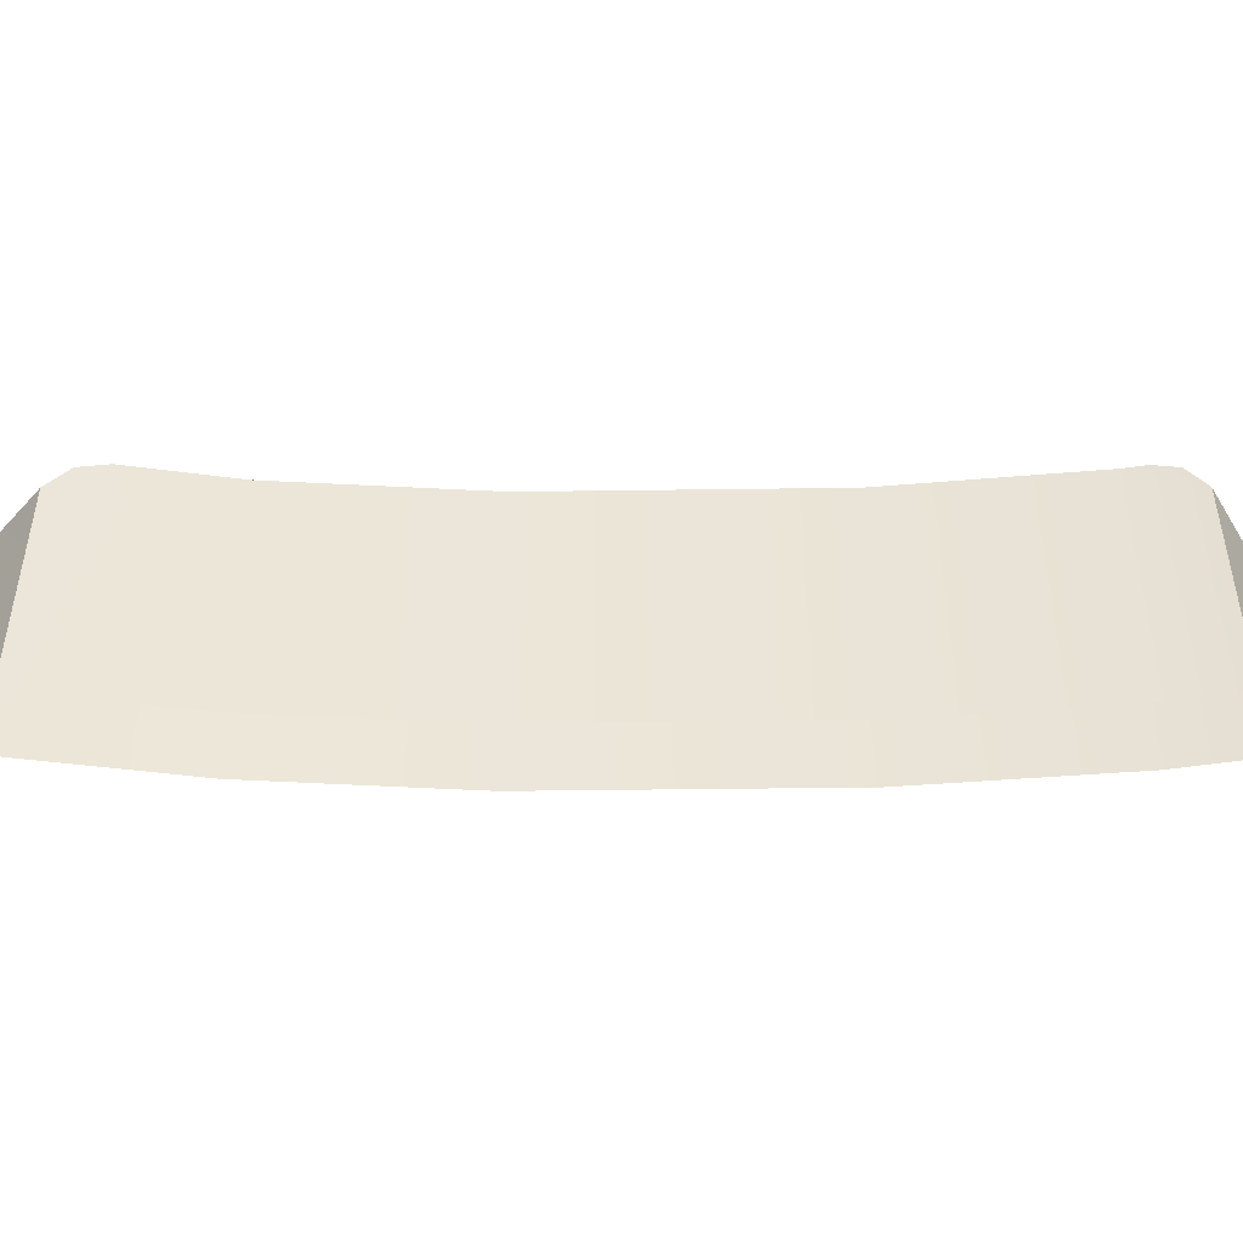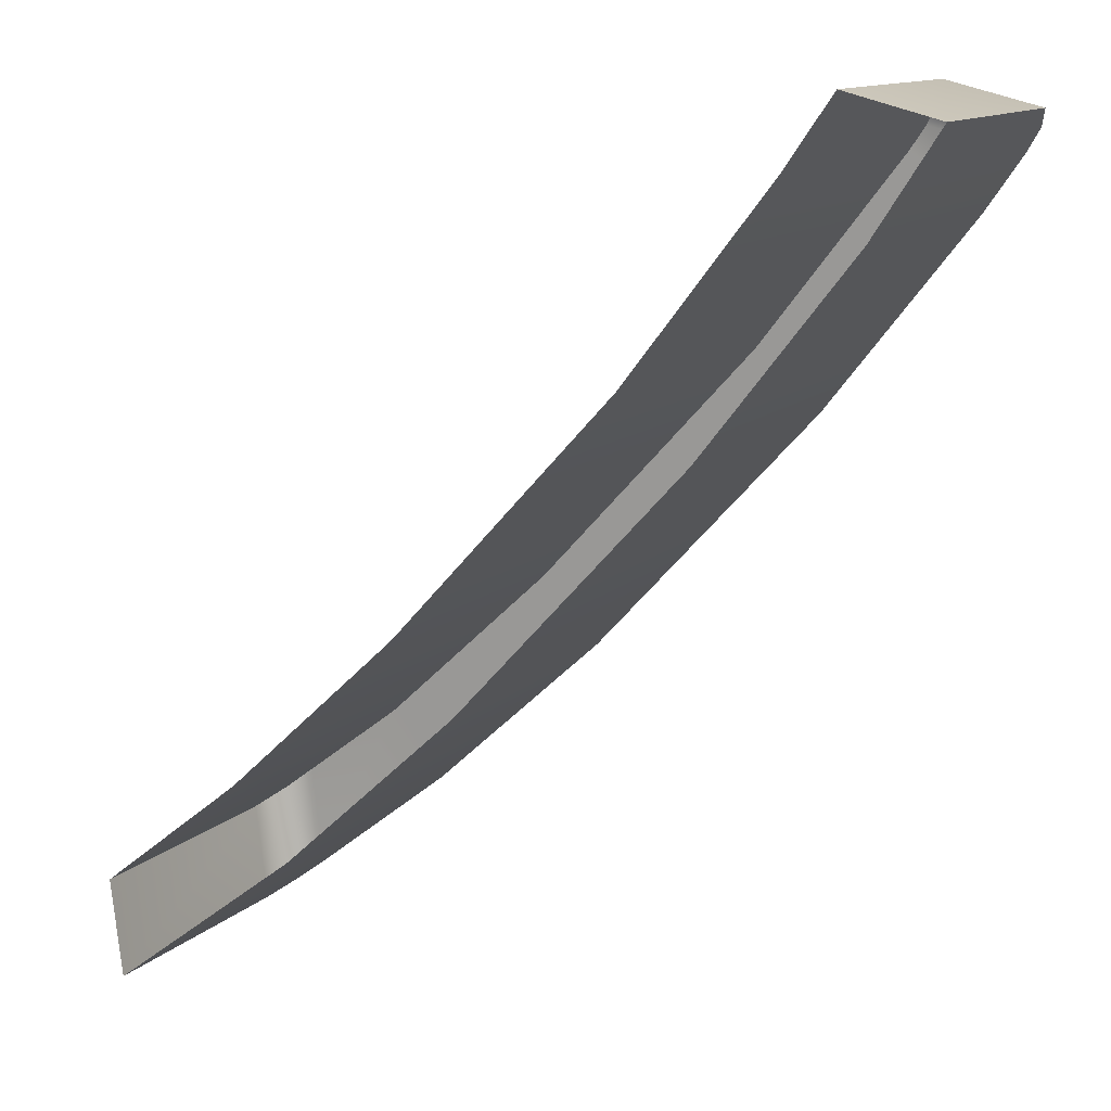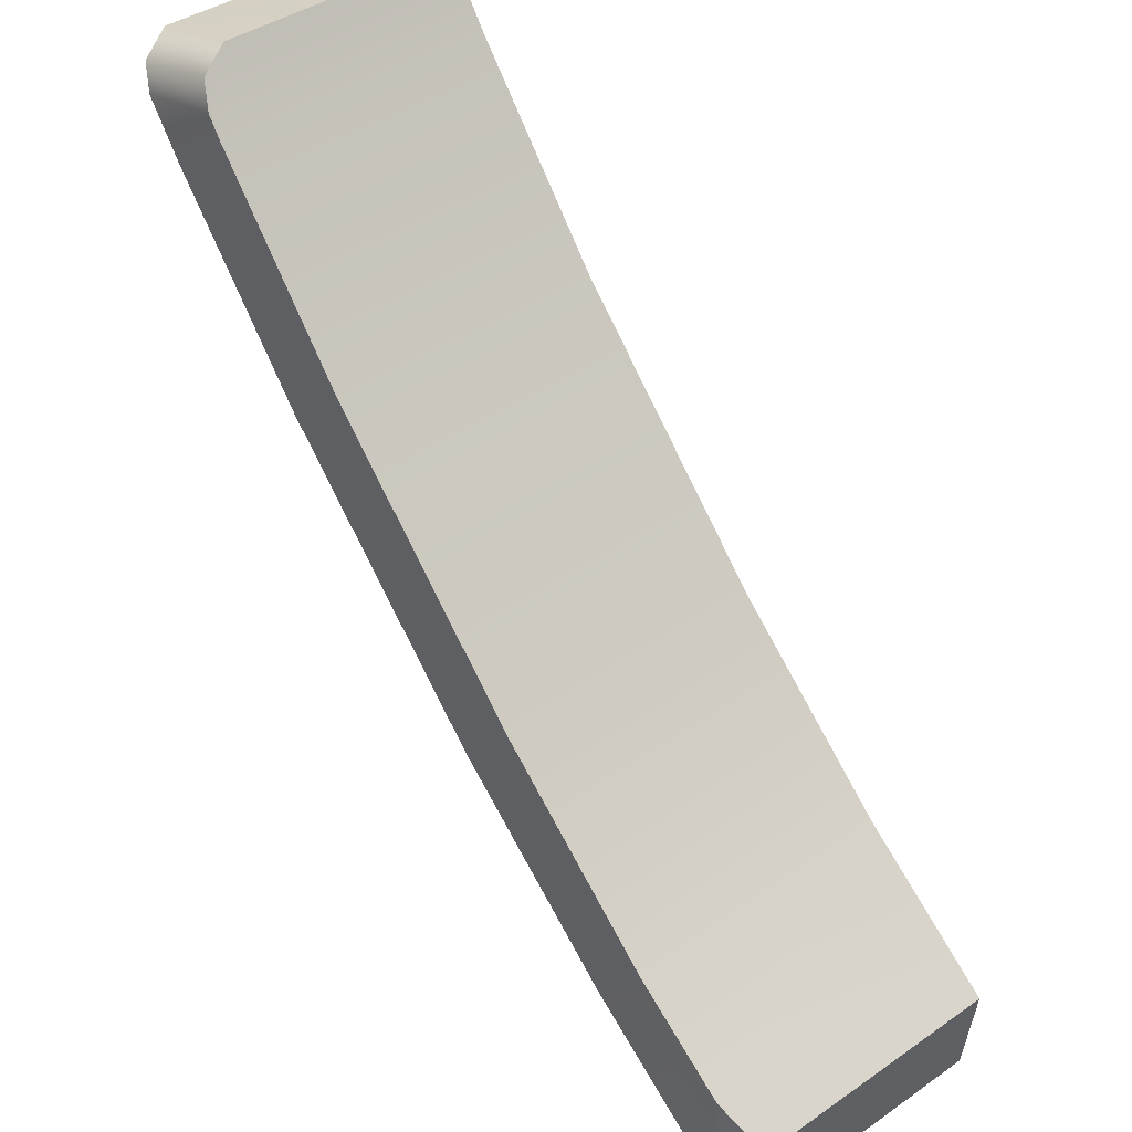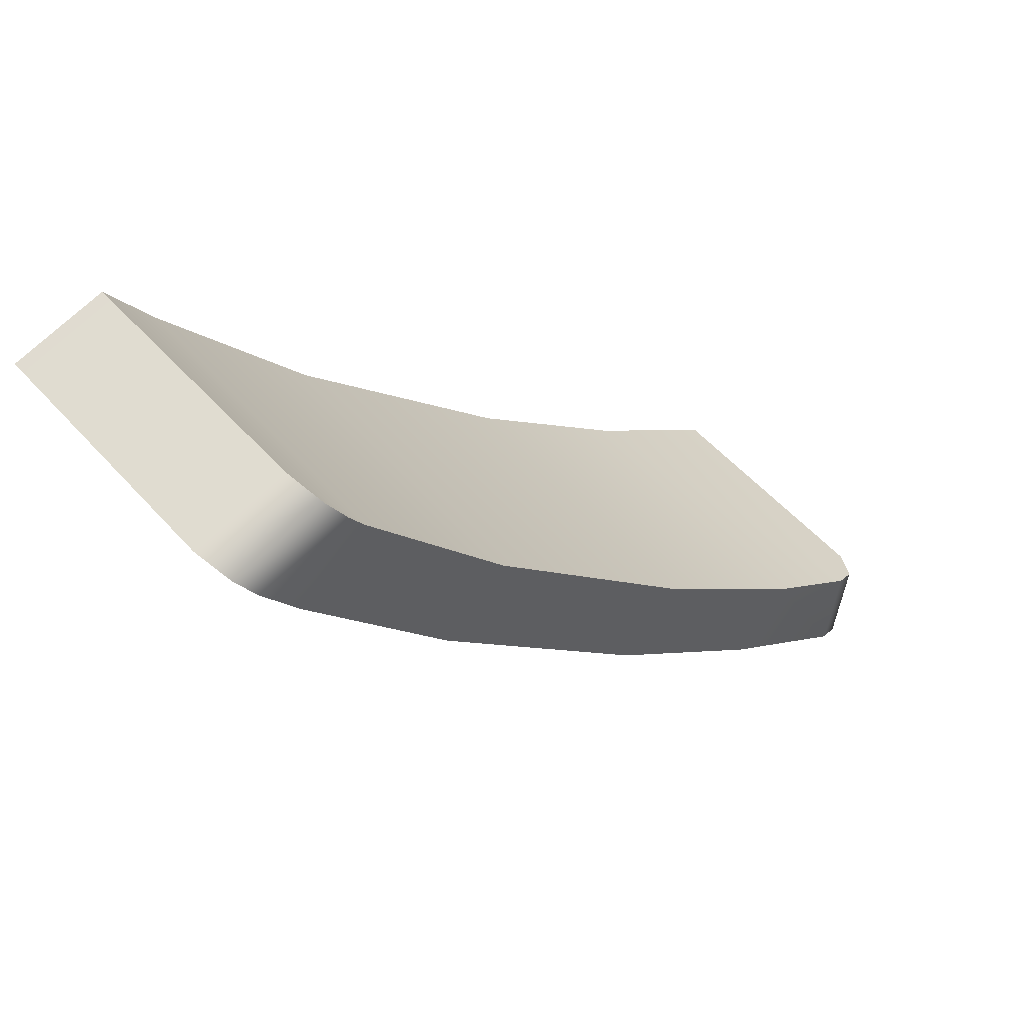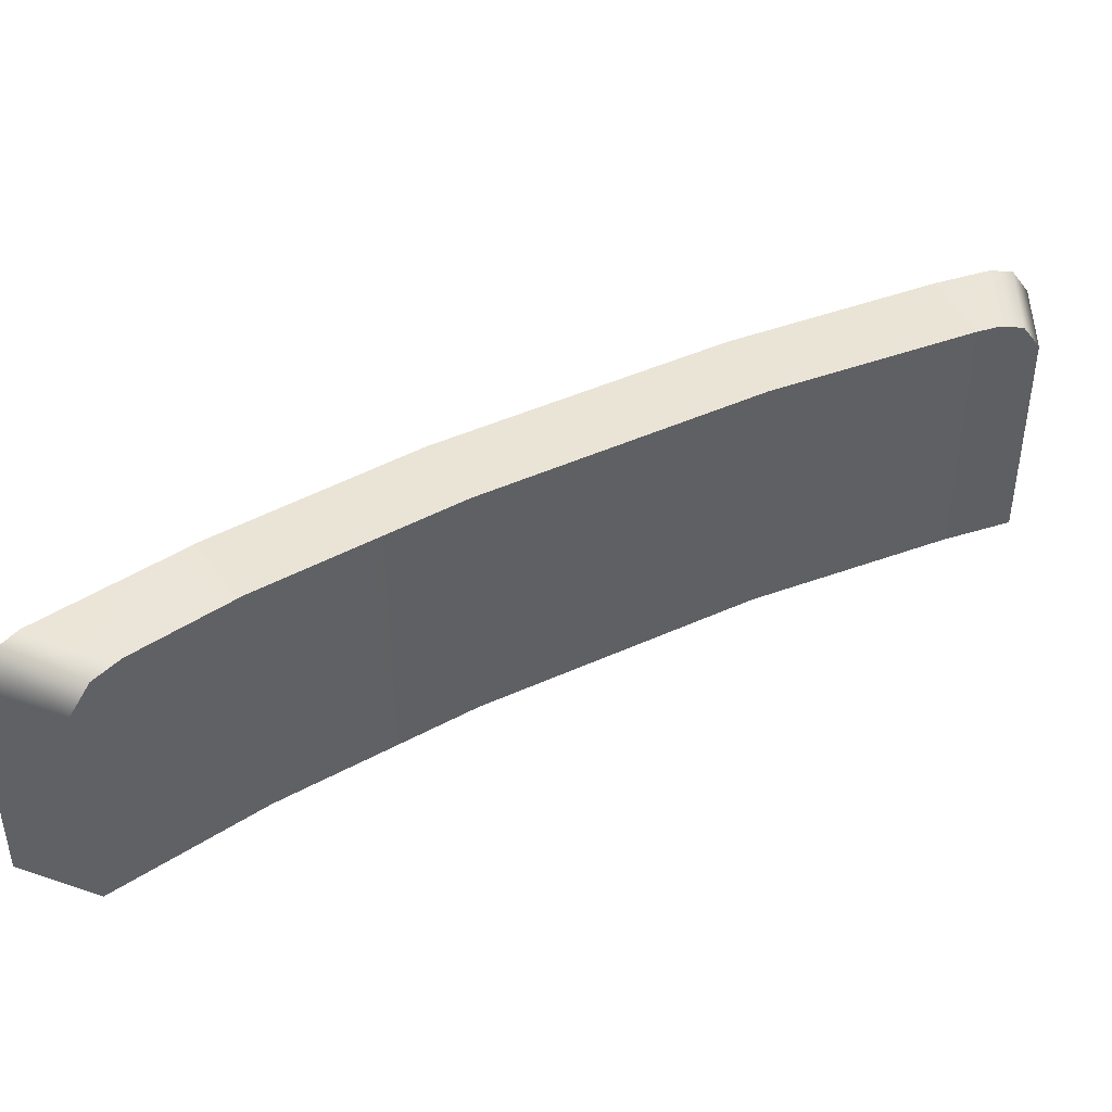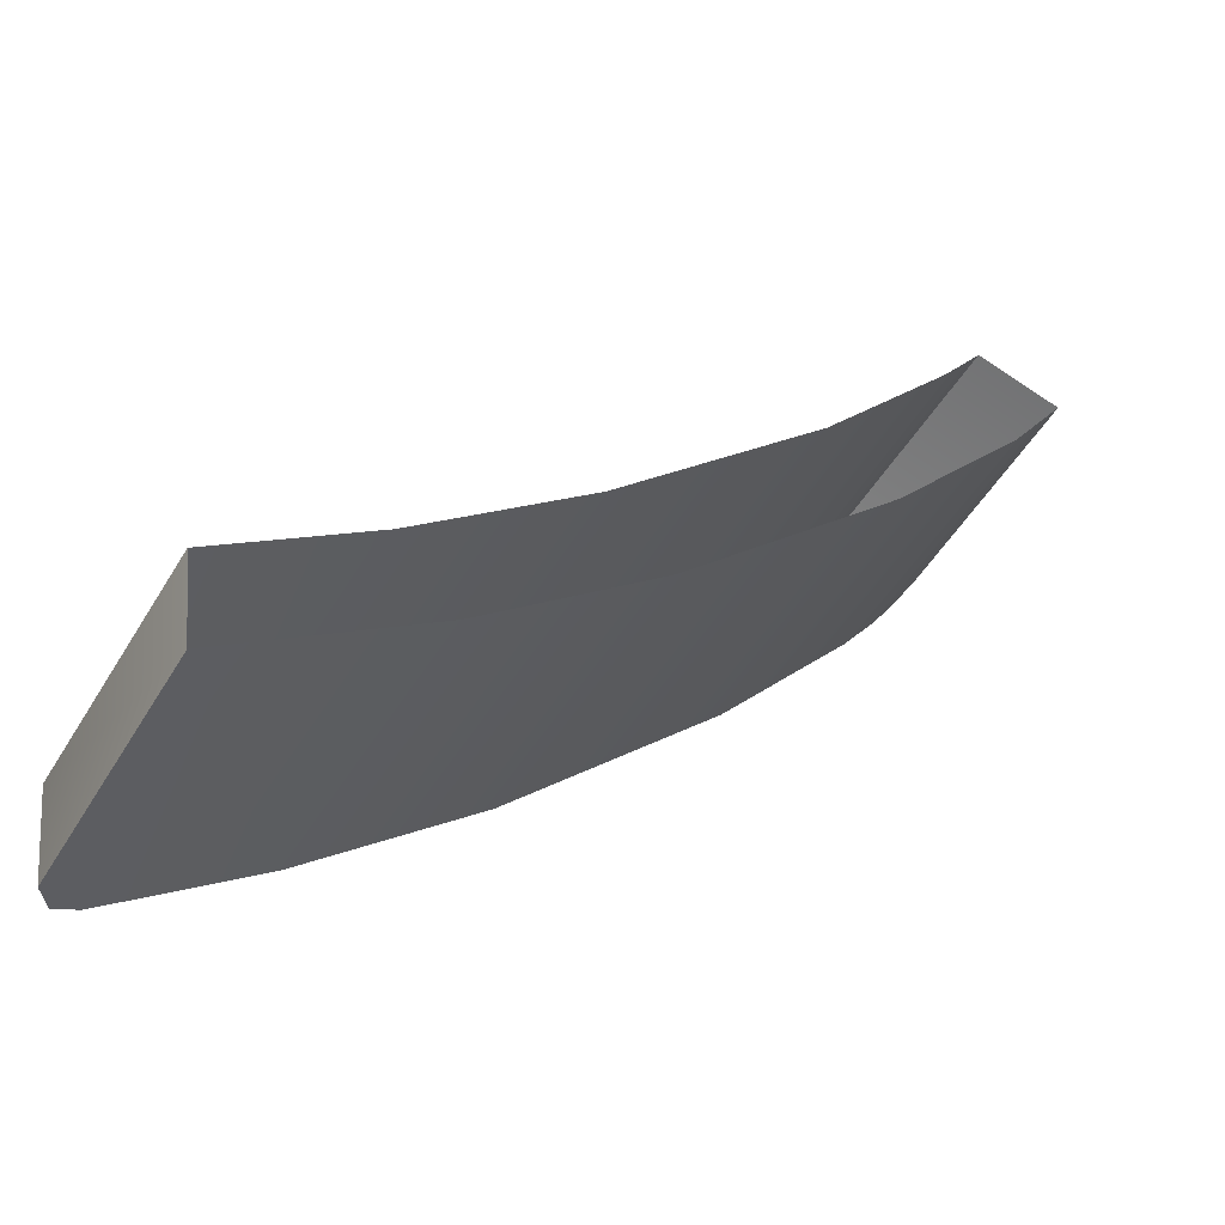
<metadata>
{"format":"obj","ext":"obj","renderer":"f3d","projection":"perspective","resolution":1024,"background":"white","views":[{"elev":-43.6,"azim":-46.4,"up":"+Y"},{"elev":12.9,"azim":27.6,"up":"+Z"},{"elev":39.6,"azim":-131.1,"up":"+Z"},{"elev":53.0,"azim":139.4,"up":"+Z"},{"elev":43.9,"azim":-75.6,"up":"+Y"},{"elev":-50.6,"azim":-30.3,"up":"+Z"}]}
</metadata>
<code>
g ENV_S06_IB_WaterBiome_Ledge_04_COL
v -36.07 1.529 42.62
v -36.65 1.529 42.77
v -36.65 3.115 42.76
v -36.07 3.113 42.62
v -36.73 3.31 42.64
v -36.14 3.307 42.5
v -36.83 3.366 42.49
v -36.25 3.366 42.35
v -36.48 3.366 42.01
v -36.93 3.366 42.35
v -37.85 3.366 41.15
v -37.43 3.366 40.81
v -39.26 3.366 39.62
v -38.88 3.366 39.23
v -40.38 3.366 38.59
v -40.02 3.366 38.18
v -40.95 3.365 37.45
v -41.02 3.367 38.1
v -41.19 3.309 37.96
v -41.12 3.304 37.32
v -41.32 3.115 37.86
v -41.24 3.111 37.23
v -41.25 1.529 37.23
v -41.33 1.529 37.85
v -41.33 1.529 37.85
v -41.32 3.115 37.86
v -41.19 3.309 37.96
v -41.02 3.367 38.1
v -40.39 1.529 38.59
v -40.38 3.366 38.59
v -39.26 3.366 39.62
v -39.27 1.529 39.63
v -37.85 3.366 41.15
v -37.86 1.529 41.16
v -36.93 3.366 42.35
v -36.93 1.529 42.35
v -36.65 3.115 42.76
v -36.65 1.529 42.77
v -36.73 3.31 42.64
v -36.83 3.366 42.49
v -41.12 3.304 37.32
v -41.24 3.111 37.23
v -41.25 1.529 37.23
v -40.95 3.365 37.45
v -40.02 3.366 38.18
v -40.02 1.529 38.17
v -38.88 3.366 39.23
v -38.87 1.529 39.22
v -37.42 1.529 40.8
v -37.43 3.366 40.81
v -36.47 1.529 42.01
v -36.48 3.366 42.01
v -36.07 3.113 42.62
v -36.07 1.529 42.62
v -36.14 3.307 42.5
v -36.25 3.366 42.35
g ENV_S06_IB_WaterBiome_Ledge_04_COL_0
f 3 2 1
f 4 3 1
f 3 4 5
f 4 6 5
f 5 6 7
f 6 8 7
f 7 8 9
f 10 7 9
f 10 9 11
f 9 12 11
f 11 12 13
f 12 14 13
f 13 14 15
f 14 16 15
f 15 16 17
f 18 15 17
f 18 17 19
f 17 20 19
f 19 20 21
f 20 22 21
f 21 22 23
f 24 21 23
f 27 26 25
f 28 27 25
f 28 25 29
f 29 30 28
f 30 29 31
f 29 32 31
f 31 32 33
f 32 34 33
f 33 34 35
f 34 36 35
f 37 35 36
f 36 38 37
f 37 39 35
f 39 40 35
f 43 42 41
f 43 41 44
f 43 44 45
f 45 46 43
f 45 47 46
f 47 48 46
f 48 47 49
f 47 50 49
f 49 50 51
f 50 52 51
f 51 52 53
f 53 54 51
f 52 55 53
f 52 56 55

</code>
